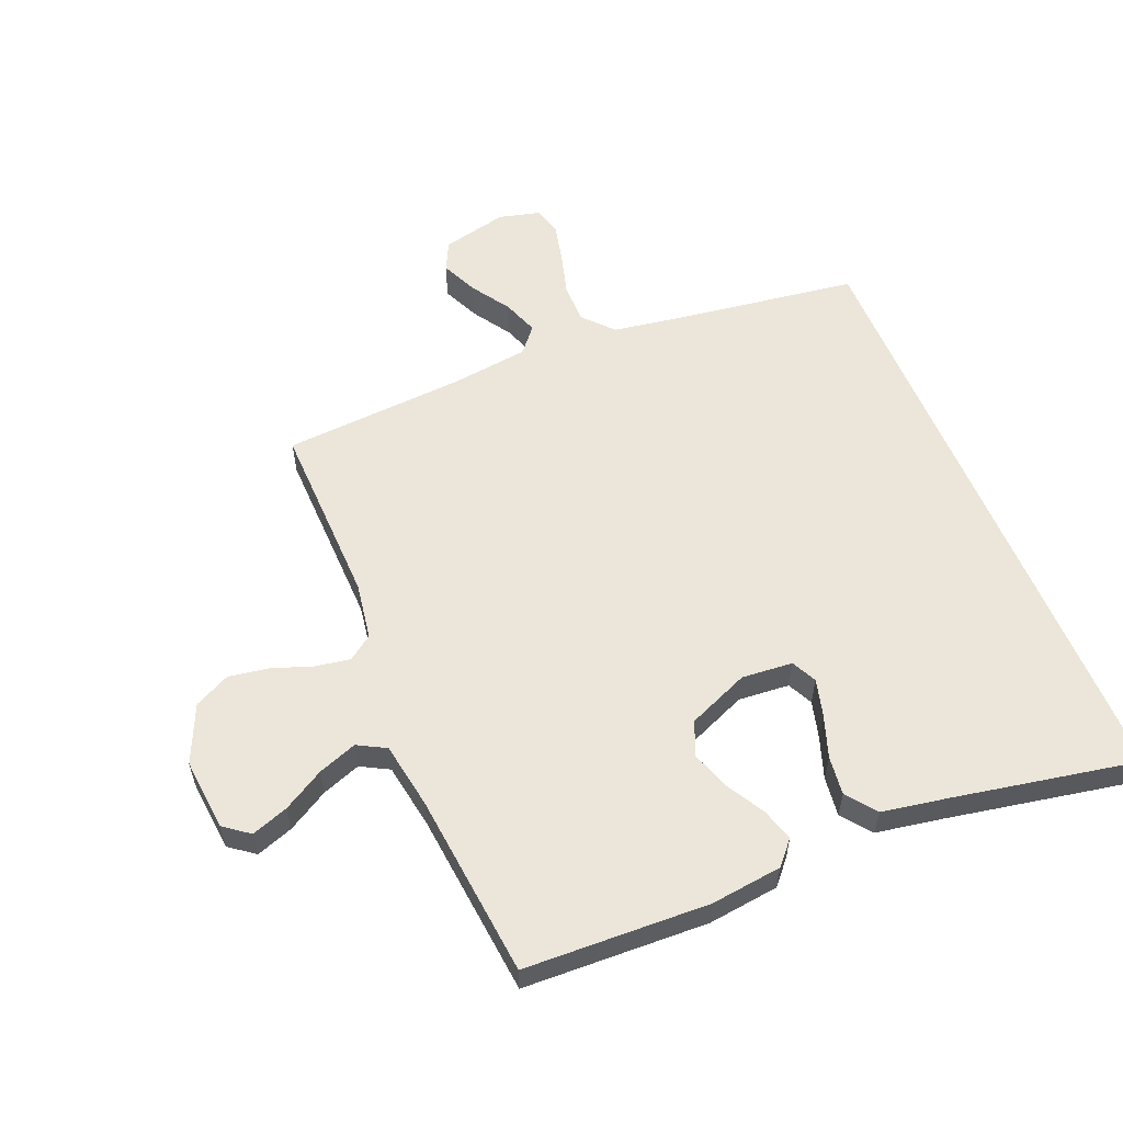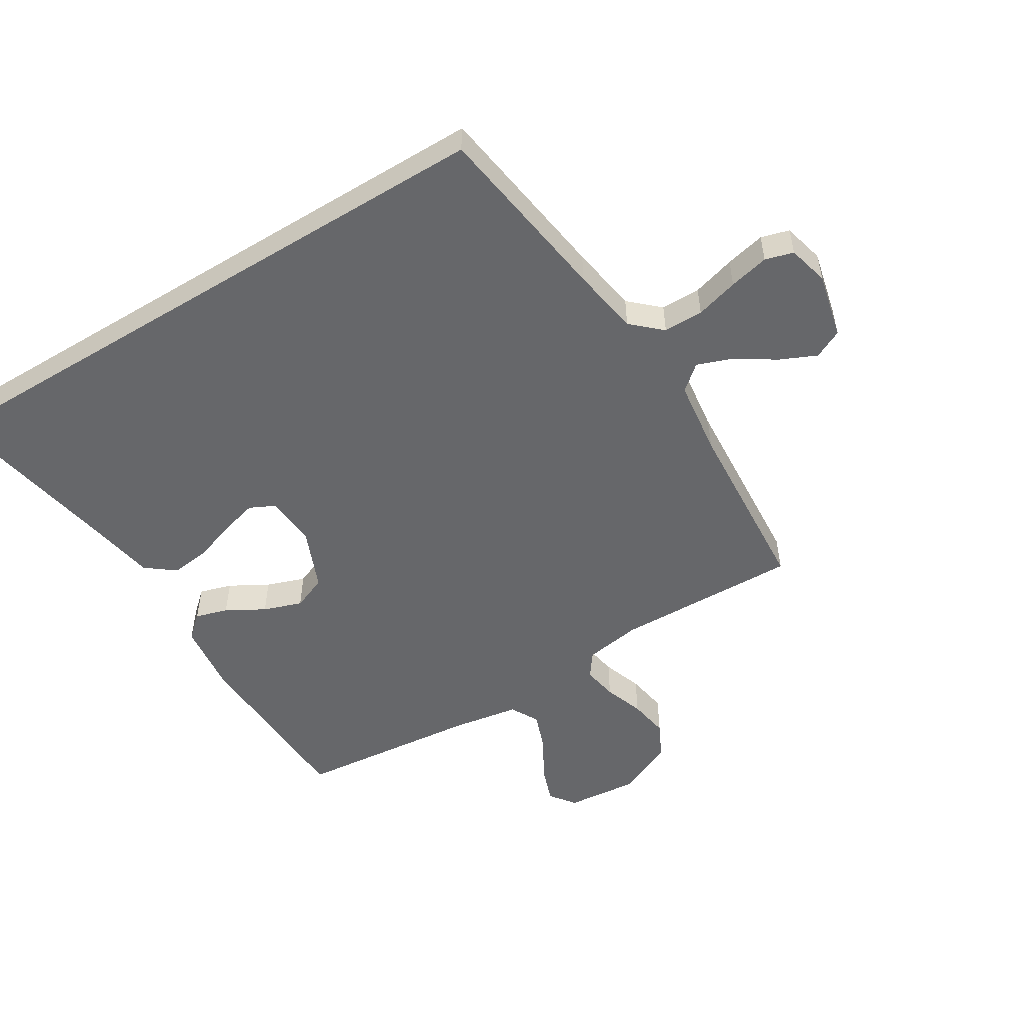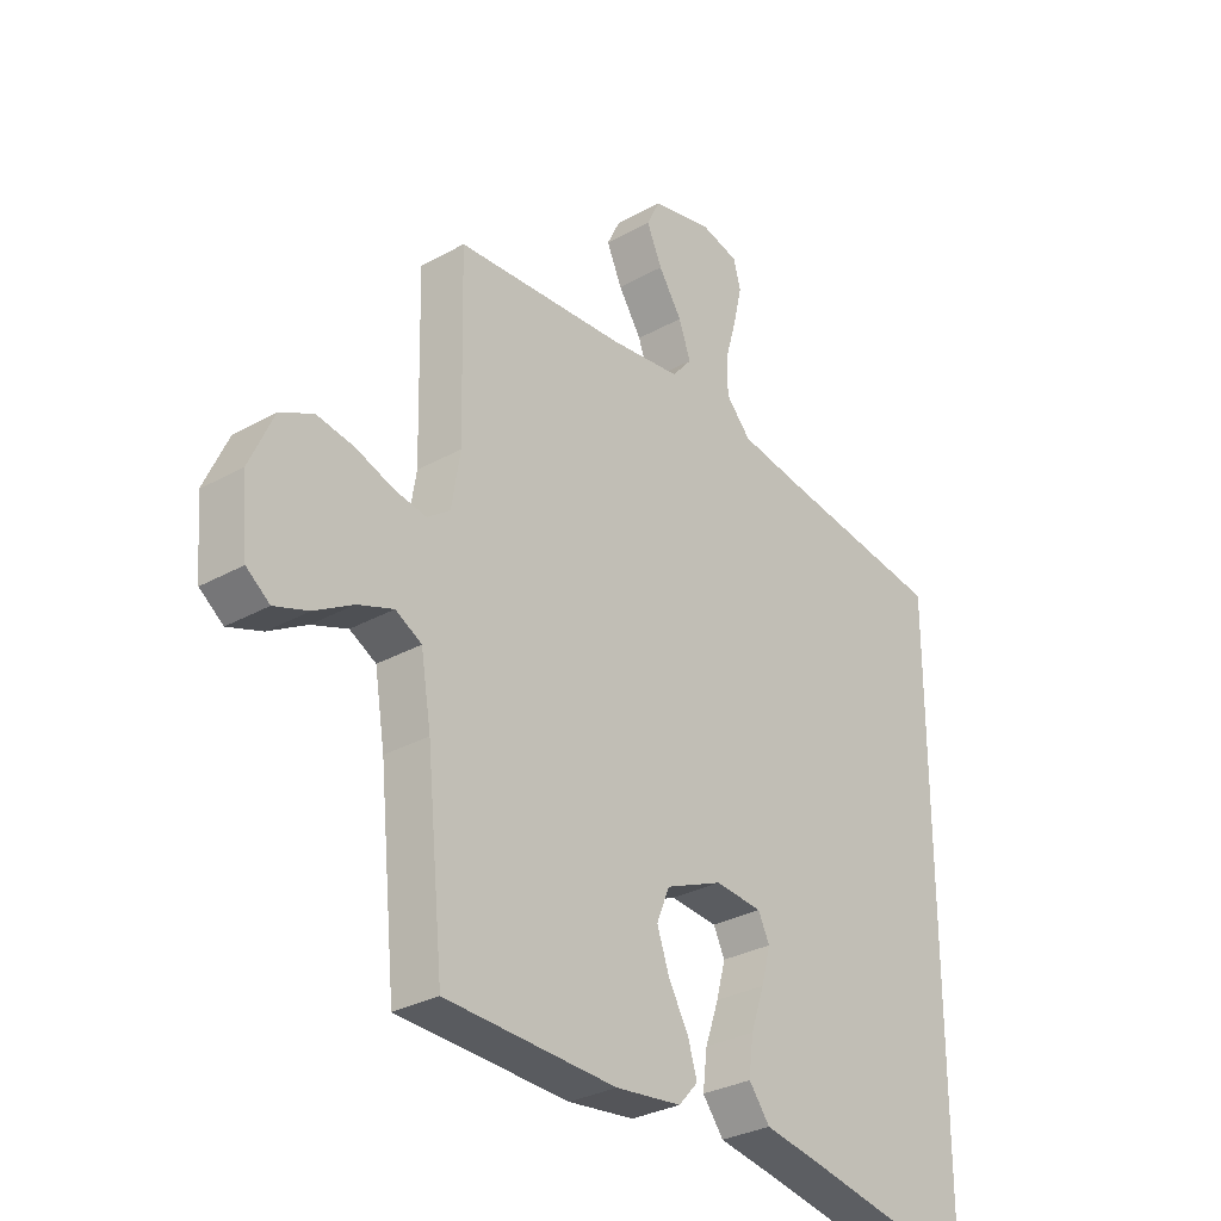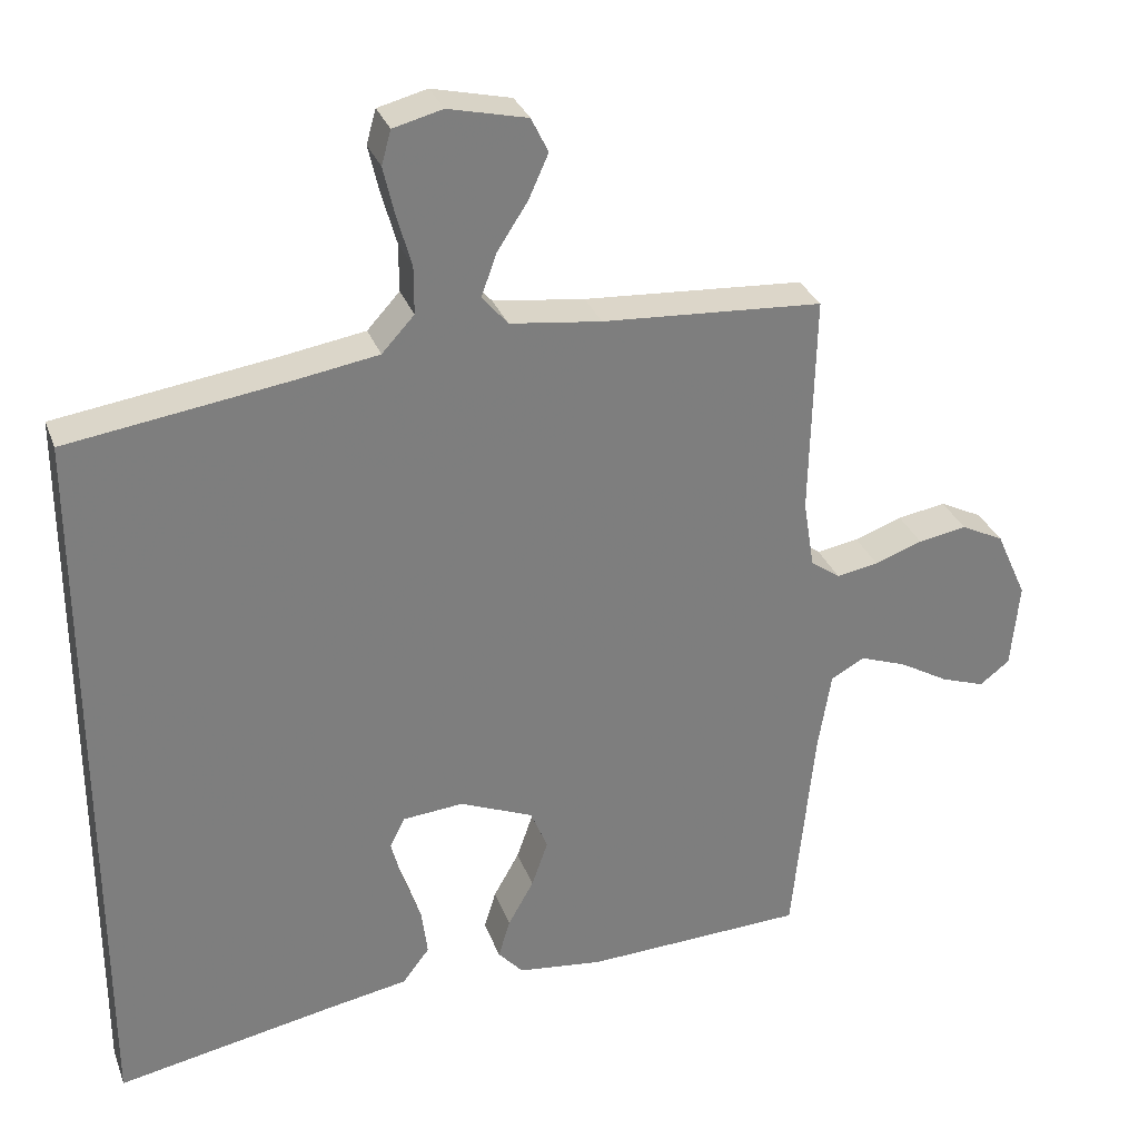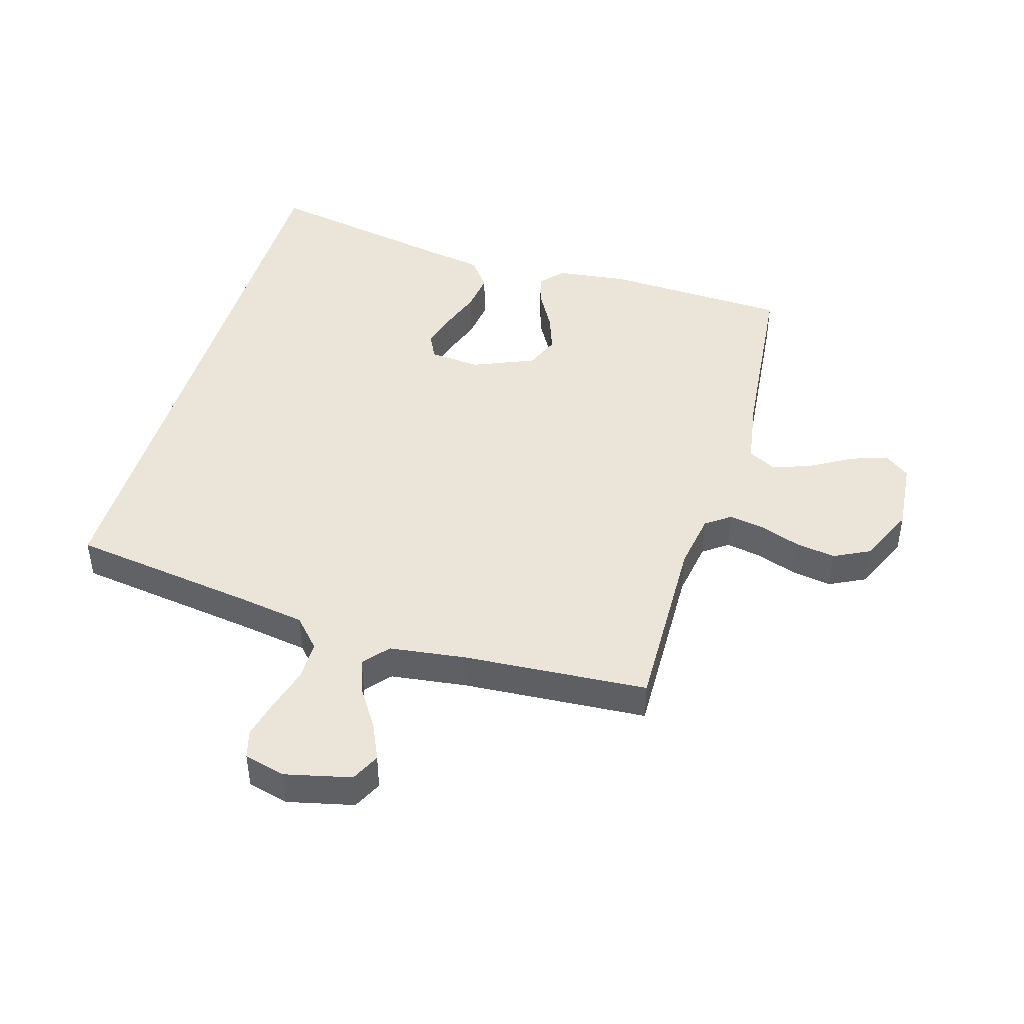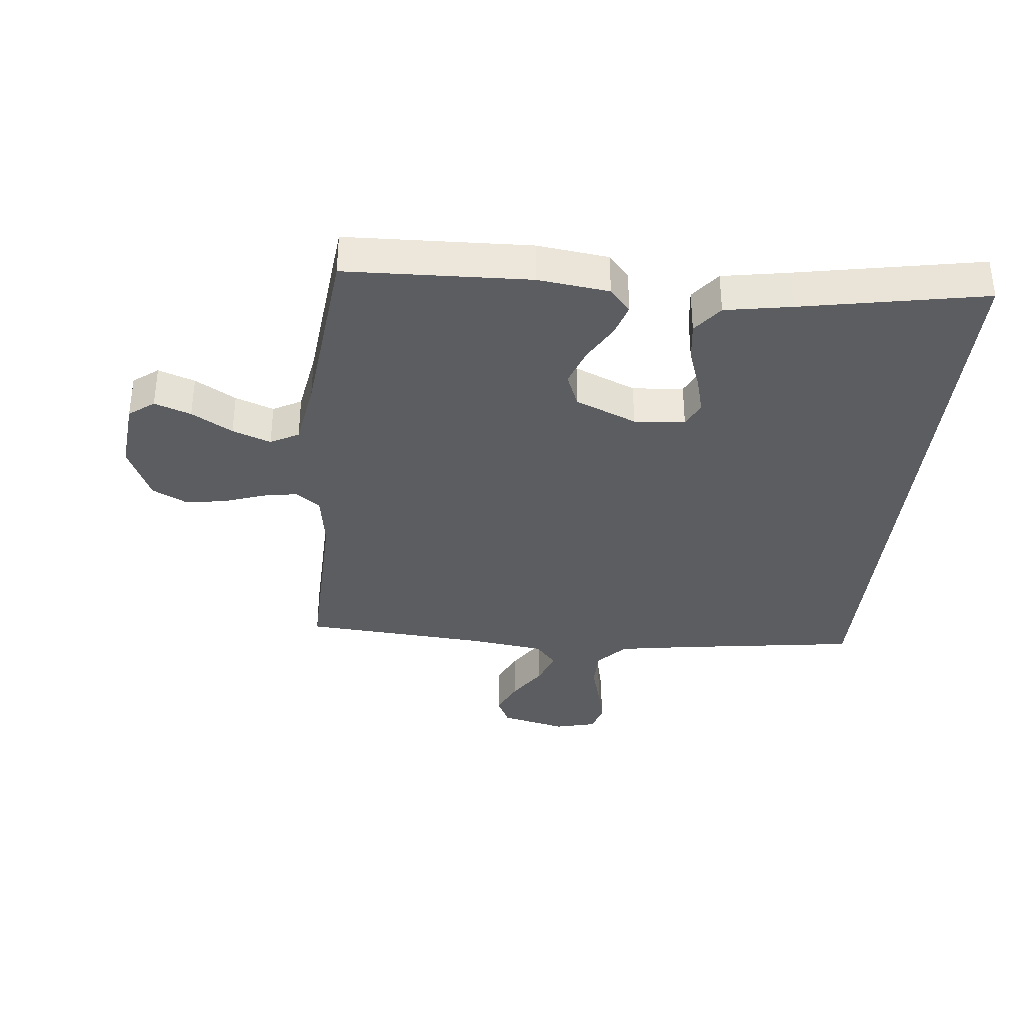
<metadata>
{"format":"obj","ext":"obj","renderer":"f3d","projection":"perspective","resolution":1024,"background":"white","views":[{"elev":57.3,"azim":157.5,"up":"+Y"},{"elev":-52.2,"azim":-58.5,"up":"+Y"},{"elev":-30.5,"azim":128.9,"up":"+Z"},{"elev":30.8,"azim":-18.4,"up":"+Z"},{"elev":44.7,"azim":16.4,"up":"+Y"},{"elev":-35.5,"azim":174.0,"up":"+Y"}]}
</metadata>
<code>
v 0.5 0.07 0.5
v 0.493 0.07 0.2
v 0.508 0.07 0.107
v 0.548 0.07 0.078
v 0.605 0.07 0.088
v 0.67 0.07 0.111
v 0.736 0.07 0.122
v 0.794 0.07 0.093
v 0.836 0.07 0
v 0.825 0.07 -0.118
v 0.784 0.07 -0.149
v 0.724 0.07 -0.128
v 0.657 0.07 -0.089
v 0.594 0.07 -0.066
v 0.548 0.07 -0.091
v 0.53 0.07 -0.2
v 0.5 0.07 -0.5
v 0.2 0.07 -0.512
v 0.084 0.07 -0.498
v 0.05 0.07 -0.46
v 0.066 0.07 -0.407
v 0.101 0.07 -0.345
v 0.123 0.07 -0.282
v 0.1 0.07 -0.226
v 0 0.07 -0.184
v -0.083 0.07 -0.191
v -0.103 0.07 -0.232
v -0.087 0.07 -0.292
v -0.063 0.07 -0.361
v -0.055 0.07 -0.425
v -0.092 0.07 -0.473
v -0.2 0.07 -0.492
v -0.5 0.07 -0.549
v -0.5 0.07 0.458
v -0.2 0.07 0.501
v -0.089 0.07 0.519
v -0.045 0.07 0.567
v -0.045 0.07 0.632
v -0.065 0.07 0.702
v -0.08 0.07 0.767
v -0.067 0.07 0.813
v 0 0.07 0.83
v 0.107 0.07 0.805
v 0.13 0.07 0.758
v 0.103 0.07 0.698
v 0.062 0.07 0.635
v 0.041 0.07 0.577
v 0.076 0.07 0.536
v 0.2 0.07 0.52
v 0.5 0 0.5
v 0.493 0 0.2
v 0.508 0 0.107
v 0.548 0 0.078
v 0.605 0 0.088
v 0.67 0 0.111
v 0.736 0 0.122
v 0.794 0 0.093
v 0.836 0 0
v 0.825 0 -0.118
v 0.784 0 -0.149
v 0.724 0 -0.128
v 0.657 0 -0.089
v 0.594 0 -0.066
v 0.548 0 -0.091
v 0.53 0 -0.2
v 0.5 0 -0.5
v 0.2 0 -0.512
v 0.084 0 -0.498
v 0.05 0 -0.46
v 0.066 0 -0.407
v 0.101 0 -0.345
v 0.123 0 -0.282
v 0.1 0 -0.226
v 0 0 -0.184
v -0.083 0 -0.191
v -0.103 0 -0.232
v -0.087 0 -0.292
v -0.063 0 -0.361
v -0.055 0 -0.425
v -0.092 0 -0.473
v -0.2 0 -0.492
v -0.5 0 -0.549
v -0.5 0 0.458
v -0.2 0 0.501
v -0.089 0 0.519
v -0.045 0 0.567
v -0.045 0 0.632
v -0.065 0 0.702
v -0.08 0 0.767
v -0.067 0 0.813
v 0 0 0.83
v 0.107 0 0.805
v 0.13 0 0.758
v 0.103 0 0.698
v 0.062 0 0.635
v 0.041 0 0.577
v 0.076 0 0.536
v 0.2 0 0.52
f 44 45 46
f 43 44 46
f 42 43 46
f 41 42 46
f 40 41 46
f 39 40 46
f 38 39 46
f 37 38 46 47
f 36 37 47 48
f 32 33 34 35
f 30 31 32
f 29 30 32
f 28 29 32
f 27 28 32
f 35 36 48
f 32 35 48
f 27 32 48
f 20 21 22
f 19 20 22
f 18 19 22
f 17 18 22
f 16 17 22
f 15 16 22 23
f 14 15 23 24
f 11 12 13
f 10 11 13
f 9 10 13
f 8 9 13
f 7 8 13
f 6 7 13
f 5 6 13
f 4 5 13 14
f 14 24 25
f 4 14 25
f 3 4 25
f 49 1 2
f 26 27 48 49
f 25 26 49
f 3 25 49
f 2 3 49
f 95 94 93
f 95 93 92
f 95 92 91
f 95 91 90
f 95 90 89
f 95 89 88
f 95 88 87
f 96 95 87 86
f 97 96 86 85
f 84 83 82 81
f 81 80 79
f 81 79 78
f 81 78 77
f 81 77 76
f 97 85 84
f 97 84 81
f 97 81 76
f 71 70 69
f 71 69 68
f 71 68 67
f 71 67 66
f 71 66 65
f 72 71 65 64
f 73 72 64 63
f 62 61 60
f 62 60 59
f 62 59 58
f 62 58 57
f 62 57 56
f 62 56 55
f 62 55 54
f 63 62 54 53
f 74 73 63
f 74 63 53
f 74 53 52
f 51 50 98
f 98 97 76 75
f 98 75 74
f 98 74 52
f 98 52 51
f 1 50 51 2
f 2 51 52 3
f 3 52 53 4
f 4 53 54 5
f 5 54 55 6
f 6 55 56 7
f 7 56 57 8
f 8 57 58 9
f 9 58 59 10
f 10 59 60 11
f 11 60 61 12
f 12 61 62 13
f 13 62 63 14
f 14 63 64 15
f 15 64 65 16
f 16 65 66 17
f 17 66 67 18
f 18 67 68 19
f 19 68 69 20
f 20 69 70 21
f 21 70 71 22
f 22 71 72 23
f 23 72 73 24
f 24 73 74 25
f 25 74 75 26
f 26 75 76 27
f 27 76 77 28
f 28 77 78 29
f 29 78 79 30
f 30 79 80 31
f 31 80 81 32
f 32 81 82 33
f 33 82 83 34
f 34 83 84 35
f 35 84 85 36
f 36 85 86 37
f 37 86 87 38
f 38 87 88 39
f 39 88 89 40
f 40 89 90 41
f 41 90 91 42
f 42 91 92 43
f 43 92 93 44
f 44 93 94 45
f 45 94 95 46
f 46 95 96 47
f 47 96 97 48
f 48 97 98 49
f 49 98 50 1

</code>
